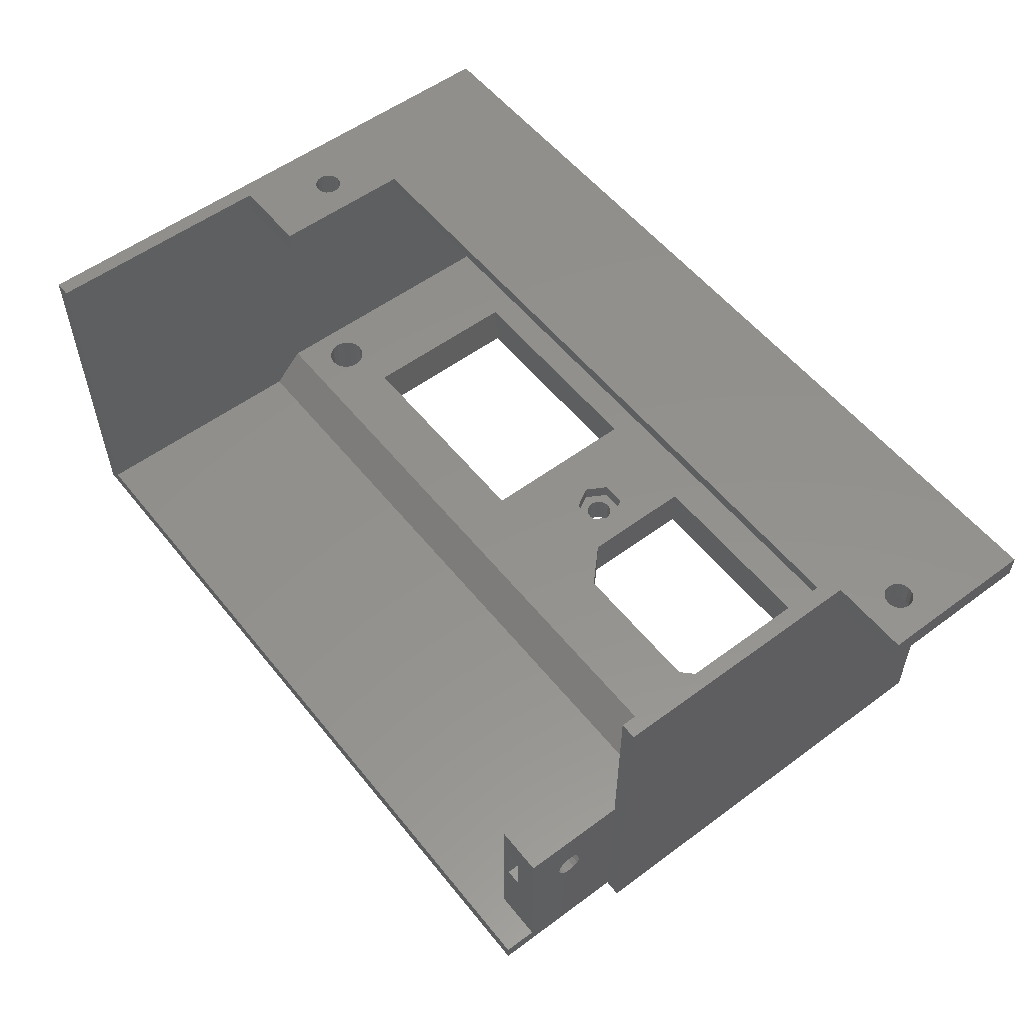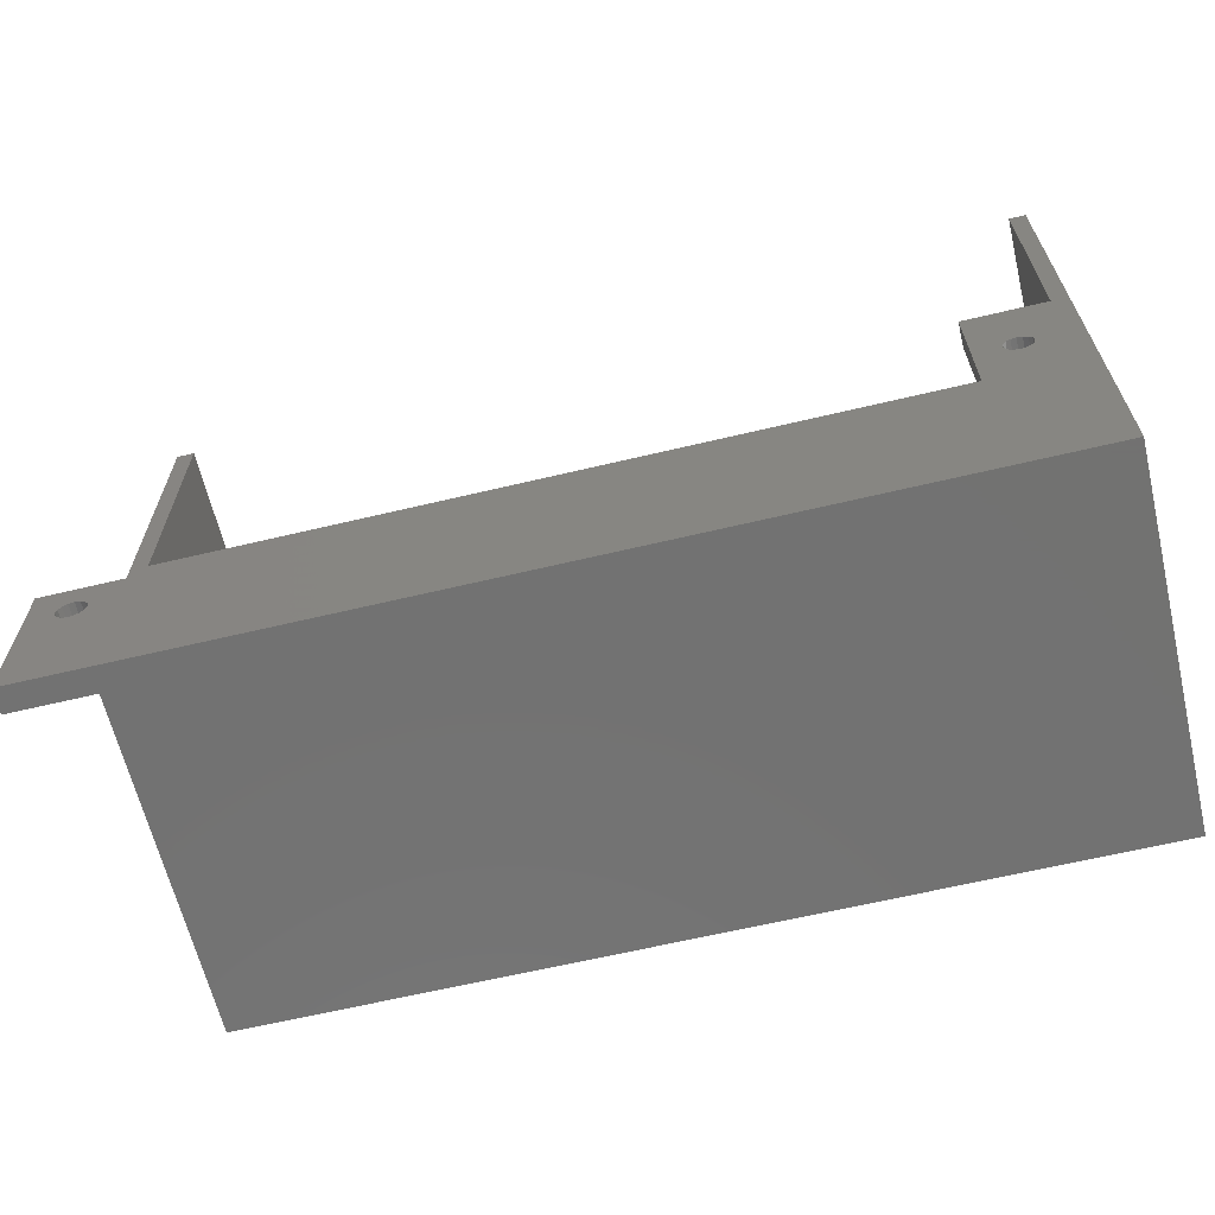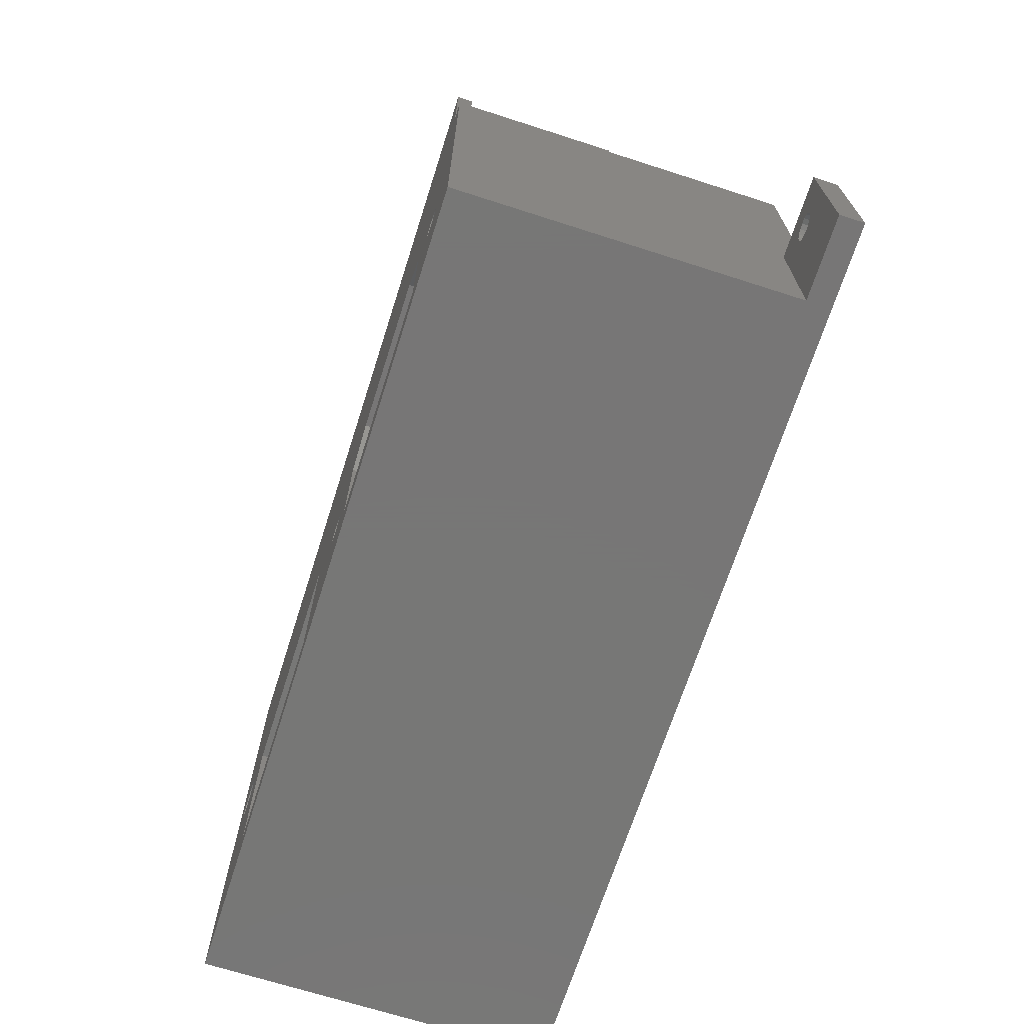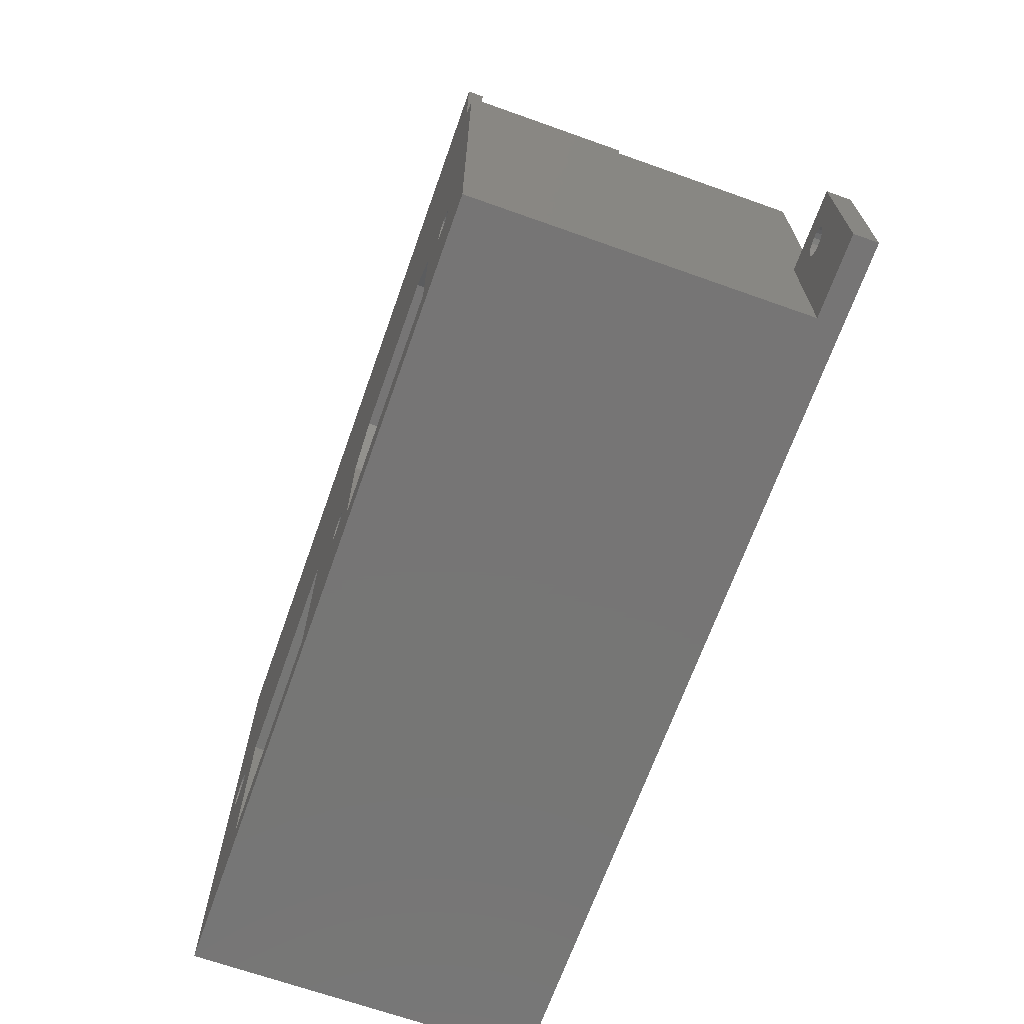
<metadata>
{"format":"stl","ext":"stl","renderer":"f3d","projection":"perspective","resolution":1024,"background":"white","views":[{"elev":55.0,"azim":52.0,"up":"+Y"},{"elev":-64.1,"azim":-166.5,"up":"+Z"},{"elev":-69.2,"azim":72.2,"up":"+Z"},{"elev":-68.0,"azim":70.4,"up":"+Z"}]}
</metadata>
<code>
# stl→obj: 324 verts, 680 faces
v 14.48 6 28
v 43 0 28
v 15 0 28
v 44.61 6 28
v 14.48 6 6
v 43 0 6
v 44.61 6 6
v 15 0 6
v 60 0 22
v 60 6 7
v 60 6 22
v 60 0 7
v 64.5 0 26.5
v 83.5 6 26.5
v 83.5 0 26.5
v 64.5 6 26.5
v 88 0 7
v 88 6 22
v 88 6 7
v 88 0 22
v 55.57 0 16.1
v 55.7 4 16.75
v 55.57 4 16.1
v 55.7 0 16.75
v 52.3 0 16.75
v 52.43 4 16.1
v 52.3 4 16.75
v 52.43 0 16.1
v 54 4 15.05
v 54.65 0 15.18
v 54.65 4 15.18
v 54 0 15.05
v 53.35 0 18.32
v 54 4 18.45
v 54 0 18.45
v 53.35 4 18.32
v 55.2 0 15.55
v 55.2 4 15.55
v 52.8 4 15.55
v 53.35 0 15.18
v 53.35 4 15.18
v 52.8 0 15.55
v 52.8 0 17.95
v 52.8 4 17.95
v 52.43 0 17.4
v 52.43 4 17.4
v 54.65 4 18.32
v 54.65 0 18.32
v 55.57 4 17.4
v 55.57 0 17.4
v 55.2 4 17.95
v 55.2 0 17.95
v 55.6 4 13.98
v 57.2 6 16.75
v 55.6 6 13.98
v 57.2 4 16.75
v 50.8 4 16.75
v 52.4 6 13.98
v 50.8 6 16.75
v 52.4 4 13.98
v 52.4 4 19.52
v 52.4 6 19.52
v 55.6 6 19.52
v 55.6 4 19.52
v 95.57 0 16.1
v 95.7 4 16.75
v 95.57 4 16.1
v 95.7 0 16.75
v 92.3 0 16.75
v 92.43 4 16.1
v 92.3 4 16.75
v 92.43 0 16.1
v 94 4 15.05
v 94.65 0 15.18
v 94.65 4 15.18
v 94 0 15.05
v 93.35 0 18.32
v 94 4 18.45
v 94 0 18.45
v 93.35 4 18.32
v 95.2 0 15.55
v 95.2 4 15.55
v 92.8 4 15.55
v 93.35 0 15.18
v 93.35 4 15.18
v 92.8 0 15.55
v 92.8 0 17.95
v 92.8 4 17.95
v 92.43 0 17.4
v 92.43 4 17.4
v 94.65 4 18.32
v 94.65 0 18.32
v 95.57 4 17.4
v 95.57 0 17.4
v 95.2 4 17.95
v 95.2 0 17.95
v 95.6 4 13.98
v 97.2 6 16.75
v 95.6 6 13.98
v 97.2 4 16.75
v 90.8 4 16.75
v 92.4 6 13.98
v 90.8 6 16.75
v 92.4 4 13.98
v 92.4 4 19.52
v 92.4 6 19.52
v 95.6 6 19.52
v 95.6 4 19.52
v 0 0 0
v 0 44 70
v 0 44 0
v 0 0 70
v 2 44 70
v 2 2 70
v 99.99 0 70
v 99.99 2 70
v 102 44 53
v 102 41 20
v 102 44 20
v 102 0 53
v 102 0 0
v 102 41 0
v 112 44 0
v 112 41 0
v 7.957 0 27.69
v 8.768 0 28.23
v 7 0 27.5
v 8.768 0 31.77
v 7.957 0 32.31
v 7 0 32.5
v 6.043 0 32.31
v 5.232 0 31.77
v 4.69 0 30.96
v 4.5 0 30
v 6.043 0 27.69
v 5.232 0 28.23
v 4.69 0 29.04
v 9.31 0 30.96
v 9.5 0 30
v 9.31 0 29.04
v 99.99 0 53
v 12 44 40
v 7 44 31.7
v 2 44 40
v 7.651 44 31.57
v 8.202 44 31.2
v 8.571 44 30.65
v 8.7 44 30
v 12 44 22
v 7.651 44 28.43
v 7 44 28.3
v 8.202 44 28.8
v 8.571 44 29.35
v 6.349 44 31.57
v 5.798 44 31.2
v 5.429 44 30.65
v 5.3 44 30
v 5.429 44 29.35
v 6.349 44 28.43
v 106.3 44 16.62
v 107 44 16.75
v 105.8 44 16.24
v 105.4 44 15.67
v 105.2 44 15
v 105.4 44 14.33
v 105.8 44 13.76
v 106.3 44 13.38
v 107 44 13.25
v 5.798 44 28.8
v 112 44 20
v 107.7 44 16.62
v 108.2 44 16.24
v 108.6 44 15.67
v 108.8 44 15
v 108.6 44 14.33
v 107.7 44 13.38
v 108.2 44 13.76
v 100 44 22
v 100 44 53
v 2 41 40
v 2 6 36
v 2 41 1.5
v 2 2 40
v 2 6 1.5
v 100 6 1.5
v 100 42.5 22
v 100 42.5 1.5
v 100 6 36
v 100 22 42
v 100 2 42
v 100 2 40
v 100 22 53
v 12 41 1.5
v 12 42.5 1.5
v 7.957 6 32.31
v 7 6 32.5
v 8.768 6 31.77
v 9.31 6 30.96
v 9.5 6 30
v 9.31 6 29.04
v 6.043 6 32.31
v 5.232 6 31.77
v 4.69 6 30.96
v 4.5 6 30
v 4.69 6 29.04
v 7 6 27.5
v 6.043 6 27.69
v 5.232 6 28.23
v 8.768 6 28.23
v 7.957 6 27.69
v 94 2 66
v 99.99 2 66
v 94 2 48
v 94 16.92 59.33
v 94 22 66
v 94 22 48
v 94 17.05 60
v 94 16.54 58.76
v 94 15.97 58.38
v 94 15.3 58.25
v 94 14.63 58.38
v 94 13.68 59.33
v 94 14.06 58.76
v 94 16.92 60.67
v 94 16.54 61.24
v 94 15.97 61.62
v 94 15.3 61.75
v 94 14.63 61.62
v 94 13.55 60
v 94 13.68 60.67
v 94 14.06 61.24
v 97 12.3 66
v 99.99 22 66
v 97 18.3 66
v 95 18.3 66
v 95 12.3 66
v 99.99 22 53
v 95 15.3 58.25
v 95 15.97 58.38
v 97 15.97 58.38
v 99.99 15.3 58.25
v 99.99 15.97 58.38
v 97 15.3 58.25
v 95 15.97 61.62
v 95 15.3 61.75
v 97 15.3 61.75
v 99.99 15.97 61.62
v 99.99 15.3 61.75
v 97 15.97 61.62
v 95 16.92 60.67
v 95 17.05 60
v 97 17.05 60
v 99.99 16.92 60.67
v 97 16.92 60.67
v 99.99 17.05 60
v 95 16.54 61.24
v 99.99 16.54 61.24
v 97 16.54 61.24
v 95 13.55 60
v 95 13.68 60.67
v 99.99 13.55 60
v 97 13.68 60.67
v 99.99 13.68 60.67
v 97 13.55 60
v 95 14.63 61.62
v 95 14.06 61.24
v 97 14.06 61.24
v 99.99 14.63 61.62
v 99.99 14.06 61.24
v 97 14.63 61.62
v 95 16.54 58.76
v 97 16.54 58.76
v 99.99 16.54 58.76
v 95 16.92 59.33
v 97 16.92 59.33
v 99.99 16.92 59.33
v 95 13.68 59.33
v 99.99 13.68 59.33
v 97 13.68 59.33
v 95 14.06 58.76
v 95 14.63 58.38
v 97 14.63 58.38
v 99.99 14.06 58.76
v 99.99 14.63 58.38
v 97 14.06 58.76
v 95 18.3 56.5
v 95 12.3 56.5
v 97 18.3 56.5
v 97 12.3 56.5
v 12 41 40
v 12 42.5 22
v 7 41 31.7
v 6.349 41 31.57
v 5.798 41 31.2
v 5.429 41 30.65
v 5.3 41 30
v 5.429 41 29.35
v 6.349 41 28.43
v 7 41 28.3
v 5.798 41 28.8
v 7.651 41 31.57
v 8.202 41 31.2
v 8.571 41 30.65
v 8.7 41 30
v 8.571 41 29.35
v 7.651 41 28.43
v 8.202 41 28.8
v 112 41 20
v 107 41 16.75
v 106.3 41 16.62
v 105.8 41 16.24
v 105.4 41 15.67
v 105.2 41 15
v 105.4 41 14.33
v 106.3 41 13.38
v 107 41 13.25
v 105.8 41 13.76
v 107.7 41 16.62
v 108.2 41 16.24
v 108.6 41 15.67
v 108.8 41 15
v 108.6 41 14.33
v 107.7 41 13.38
v 108.2 41 13.76
f 1 2 3
f 2 1 4
f 5 6 7
f 6 5 8
f 3 5 1
f 5 3 8
f 6 4 7
f 4 6 2
f 9 10 11
f 10 9 12
f 13 14 15
f 14 13 16
f 17 18 19
f 18 17 20
f 10 17 19
f 17 10 12
f 13 11 16
f 11 13 9
f 20 14 18
f 14 20 15
f 21 22 23
f 22 21 24
f 25 26 27
f 26 25 28
f 29 30 31
f 30 29 32
f 33 34 35
f 34 33 36
f 31 37 38
f 37 31 30
f 37 23 38
f 23 37 21
f 39 40 41
f 40 39 42
f 28 39 26
f 39 28 42
f 41 32 29
f 32 41 40
f 43 36 33
f 36 43 44
f 45 27 46
f 27 45 25
f 35 47 48
f 47 35 34
f 24 49 22
f 49 24 50
f 43 46 44
f 46 43 45
f 48 51 52
f 51 48 47
f 50 51 49
f 51 50 52
f 53 54 55
f 54 53 56
f 57 58 59
f 58 57 60
f 58 53 55
f 53 58 60
f 61 59 62
f 59 61 57
f 56 63 54
f 63 56 64
f 64 34 61
f 64 47 34
f 64 51 47
f 64 49 51
f 56 49 64
f 56 22 49
f 56 23 22
f 53 23 56
f 23 53 38
f 31 53 29
f 38 53 31
f 36 61 34
f 44 61 36
f 46 61 44
f 57 46 27
f 46 57 61
f 26 57 27
f 60 26 39
f 60 39 41
f 60 29 53
f 26 60 57
f 29 60 41
f 61 63 64
f 63 61 62
f 65 66 67
f 66 65 68
f 69 70 71
f 70 69 72
f 73 74 75
f 74 73 76
f 77 78 79
f 78 77 80
f 75 81 82
f 81 75 74
f 81 67 82
f 67 81 65
f 83 84 85
f 84 83 86
f 72 83 70
f 83 72 86
f 85 76 73
f 76 85 84
f 87 80 77
f 80 87 88
f 89 71 90
f 71 89 69
f 79 91 92
f 91 79 78
f 68 93 66
f 93 68 94
f 87 90 88
f 90 87 89
f 92 95 96
f 95 92 91
f 94 95 93
f 95 94 96
f 97 98 99
f 98 97 100
f 101 102 103
f 102 101 104
f 102 97 99
f 97 102 104
f 105 103 106
f 103 105 101
f 100 107 98
f 107 100 108
f 108 78 105
f 108 91 78
f 108 95 91
f 108 93 95
f 100 93 108
f 100 66 93
f 100 67 66
f 97 67 100
f 67 97 82
f 75 97 73
f 82 97 75
f 80 105 78
f 88 105 80
f 90 105 88
f 101 90 71
f 90 101 105
f 70 101 71
f 104 70 83
f 104 83 85
f 104 73 97
f 70 104 101
f 73 104 85
f 105 107 108
f 107 105 106
f 109 110 111
f 110 109 112
f 113 110 114
f 114 115 116
f 114 112 115
f 112 114 110
f 117 118 119
f 120 118 117
f 121 118 120
f 118 121 122
f 121 109 122
f 122 123 124
f 122 111 123
f 111 122 109
f 20 77 79
f 20 87 77
f 20 89 87
f 20 69 89
f 20 72 69
f 17 72 20
f 84 17 76
f 86 17 84
f 72 17 86
f 2 9 13
f 2 35 9
f 2 33 35
f 2 43 33
f 2 45 43
f 2 25 45
f 6 25 2
f 25 6 28
f 40 12 32
f 6 40 42
f 121 12 6
f 40 6 12
f 28 6 42
f 125 3 126
f 8 125 127
f 125 8 3
f 2 115 112
f 128 112 129
f 129 112 130
f 112 131 130
f 112 132 131
f 112 133 132
f 112 134 133
f 135 8 127
f 109 135 136
f 109 136 137
f 8 109 6
f 135 109 8
f 134 109 137
f 109 134 112
f 13 115 2
f 3 112 128
f 3 128 138
f 3 138 139
f 3 139 140
f 3 140 126
f 112 3 2
f 115 13 141
f 15 141 13
f 20 141 15
f 92 141 20
f 92 20 79
f 141 92 120
f 96 120 92
f 94 120 96
f 68 120 94
f 17 74 76
f 121 74 17
f 121 6 109
f 68 121 120
f 65 121 68
f 81 121 65
f 74 121 81
f 12 121 17
f 48 9 35
f 52 9 48
f 50 9 52
f 24 9 50
f 21 9 24
f 12 21 37
f 21 12 9
f 30 12 37
f 12 30 32
f 142 143 144
f 142 145 143
f 142 146 145
f 142 147 146
f 142 148 147
f 149 148 142
f 150 149 151
f 152 149 150
f 153 149 152
f 148 149 153
f 144 110 113
f 154 144 143
f 155 144 154
f 156 144 155
f 157 144 156
f 111 157 158
f 149 159 151
f 111 159 149
f 160 119 161
f 162 119 160
f 163 119 162
f 164 119 163
f 165 119 164
f 119 165 149
f 123 165 166
f 123 166 167
f 123 167 168
f 165 123 111
f 144 111 110
f 157 111 144
f 169 111 158
f 159 111 169
f 165 111 149
f 170 161 119
f 170 171 161
f 170 172 171
f 170 173 172
f 170 174 173
f 170 175 174
f 176 123 168
f 177 123 176
f 175 123 177
f 123 175 170
f 117 178 179
f 178 119 149
f 119 178 117
f 113 180 144
f 180 181 182
f 114 180 113
f 180 114 181
f 181 114 183
f 182 181 184
f 185 186 187
f 188 186 185
f 186 188 189
f 190 188 191
f 188 190 189
f 186 179 178
f 189 179 186
f 179 189 192
f 193 187 194
f 187 193 185
f 184 193 182
f 193 184 185
f 4 181 188
f 181 195 196
f 181 4 195
f 195 4 197
f 1 197 4
f 197 1 198
f 198 1 199
f 199 1 200
f 16 188 14
f 188 18 14
f 188 107 18
f 188 98 107
f 99 19 102
f 185 10 19
f 184 7 185
f 10 185 7
f 99 185 19
f 98 185 99
f 185 98 188
f 201 181 196
f 202 181 201
f 203 181 202
f 204 181 203
f 205 181 204
f 184 206 5
f 206 184 207
f 207 184 208
f 205 184 181
f 208 184 205
f 7 184 5
f 200 1 209
f 1 210 209
f 5 210 1
f 210 5 206
f 11 54 63
f 55 10 58
f 54 10 55
f 10 54 11
f 188 16 4
f 11 4 16
f 62 11 63
f 11 62 4
f 59 4 62
f 59 7 4
f 58 7 59
f 7 58 10
f 106 18 107
f 103 18 106
f 103 19 18
f 19 103 102
f 211 116 212
f 116 211 114
f 213 114 211
f 191 213 190
f 213 191 183
f 213 183 114
f 188 183 191
f 183 188 181
f 214 215 216
f 215 214 217
f 216 218 214
f 216 219 218
f 216 220 219
f 216 221 220
f 213 221 216
f 211 222 213
f 223 213 222
f 221 213 223
f 224 215 217
f 225 215 224
f 226 215 225
f 227 215 226
f 228 215 227
f 222 211 229
f 229 211 230
f 228 211 215
f 231 211 228
f 230 211 231
f 232 233 234
f 215 234 233
f 235 215 236
f 234 215 235
f 233 232 212
f 211 232 236
f 232 211 212
f 211 236 215
f 189 237 192
f 237 189 216
f 237 215 233
f 215 237 216
f 190 216 189
f 216 190 213
f 219 238 239
f 238 219 220
f 240 241 242
f 241 240 243
f 227 244 245
f 244 227 226
f 246 247 248
f 247 246 249
f 217 250 224
f 250 217 251
f 252 253 254
f 253 252 255
f 224 256 225
f 256 224 250
f 254 257 258
f 257 254 253
f 259 230 260
f 230 259 229
f 261 262 263
f 262 261 264
f 231 265 266
f 265 231 228
f 267 268 269
f 268 267 270
f 218 239 271
f 239 218 219
f 272 242 273
f 242 272 240
f 214 251 217
f 251 214 274
f 275 255 252
f 255 275 276
f 226 256 244
f 256 226 225
f 249 257 247
f 257 249 258
f 277 229 259
f 229 277 222
f 278 264 261
f 264 278 279
f 221 280 281
f 280 221 223
f 282 283 284
f 283 282 285
f 220 281 238
f 281 220 221
f 243 284 241
f 284 243 282
f 260 231 266
f 231 260 230
f 263 267 269
f 267 263 262
f 228 245 265
f 245 228 227
f 270 248 268
f 248 270 246
f 218 274 214
f 274 218 271
f 272 276 275
f 276 272 273
f 280 222 277
f 222 280 223
f 283 279 278
f 279 283 285
f 235 251 286
f 235 250 251
f 235 256 250
f 235 244 256
f 235 245 244
f 236 245 235
f 245 236 265
f 260 236 259
f 266 236 260
f 265 236 266
f 274 286 251
f 271 286 274
f 239 286 271
f 238 286 239
f 287 238 281
f 287 259 236
f 238 287 286
f 280 287 281
f 277 287 280
f 259 287 277
f 288 252 234
f 288 275 252
f 288 272 275
f 288 240 272
f 288 243 240
f 289 243 288
f 279 289 264
f 285 289 279
f 282 289 285
f 243 289 282
f 254 234 252
f 258 234 254
f 249 234 258
f 246 234 249
f 232 246 270
f 232 270 267
f 232 264 289
f 246 232 234
f 262 232 267
f 264 232 262
f 286 234 235
f 234 286 288
f 286 289 288
f 289 286 287
f 289 236 232
f 236 289 287
f 144 290 142
f 290 144 180
f 142 291 149
f 290 291 142
f 193 291 290
f 291 193 194
f 180 292 290
f 180 293 292
f 180 294 293
f 180 295 294
f 180 296 295
f 180 297 296
f 298 182 299
f 300 182 298
f 297 182 300
f 182 297 180
f 301 290 292
f 302 290 301
f 303 290 302
f 304 290 303
f 305 290 304
f 193 299 182
f 299 193 306
f 306 193 307
f 307 193 305
f 305 193 290
f 119 308 170
f 308 119 118
f 308 123 170
f 123 308 124
f 118 309 308
f 118 310 309
f 118 311 310
f 118 312 311
f 118 313 312
f 118 314 313
f 315 122 316
f 317 122 315
f 314 122 317
f 122 314 118
f 318 308 309
f 319 308 318
f 320 308 319
f 321 308 320
f 322 308 321
f 124 316 122
f 316 124 323
f 323 124 324
f 324 124 322
f 322 124 308
f 149 186 178
f 186 149 291
f 194 186 291
f 186 194 187
f 305 148 153
f 148 305 304
f 296 158 157
f 158 296 297
f 151 306 150
f 306 151 299
f 293 143 292
f 143 293 154
f 150 307 152
f 307 150 306
f 307 153 152
f 153 307 305
f 169 298 159
f 298 169 300
f 297 169 158
f 169 297 300
f 159 299 151
f 299 159 298
f 304 147 148
f 147 304 303
f 294 154 293
f 154 294 155
f 295 157 156
f 157 295 296
f 292 145 301
f 145 292 143
f 294 156 155
f 156 294 295
f 301 146 302
f 146 301 145
f 303 146 147
f 146 303 302
f 140 199 200
f 199 140 139
f 134 205 204
f 205 134 137
f 206 125 210
f 125 206 127
f 126 200 209
f 200 126 140
f 131 196 130
f 196 131 201
f 210 126 209
f 126 210 125
f 208 135 207
f 135 208 136
f 137 208 205
f 208 137 136
f 207 127 206
f 127 207 135
f 132 201 131
f 201 132 202
f 133 204 203
f 204 133 134
f 129 197 128
f 197 129 195
f 130 195 129
f 195 130 196
f 138 197 198
f 197 138 128
f 132 203 202
f 203 132 133
f 139 198 199
f 198 139 138
f 116 115 212
f 233 255 237
f 233 253 255
f 233 257 253
f 233 247 257
f 233 248 247
f 233 268 248
f 263 212 261
f 269 212 263
f 268 212 269
f 212 268 233
f 276 237 255
f 273 237 276
f 242 237 273
f 241 237 242
f 284 237 241
f 141 284 283
f 141 261 212
f 261 141 278
f 278 141 283
f 284 141 237
f 141 212 115
f 192 117 179
f 117 192 120
f 141 192 237
f 192 141 120
f 322 174 175
f 174 322 321
f 167 316 168
f 316 167 315
f 309 171 318
f 171 309 161
f 320 172 173
f 172 320 319
f 176 324 177
f 324 176 323
f 324 175 177
f 175 324 322
f 168 323 176
f 323 168 316
f 314 166 165
f 166 314 317
f 313 165 164
f 165 313 314
f 166 315 167
f 315 166 317
f 321 173 174
f 173 321 320
f 312 164 163
f 164 312 313
f 318 172 319
f 172 318 171
f 310 161 309
f 161 310 160
f 311 160 310
f 160 311 162
f 311 163 162
f 163 311 312

</code>
